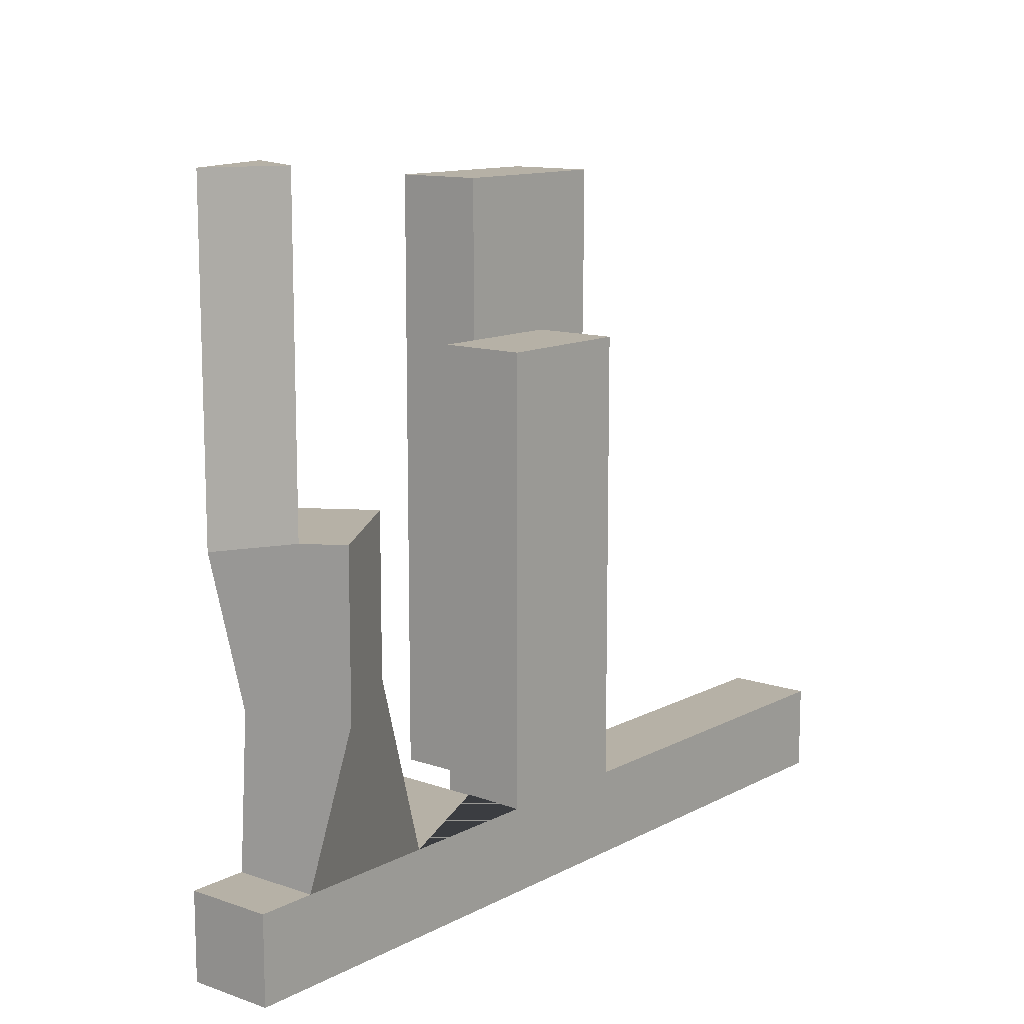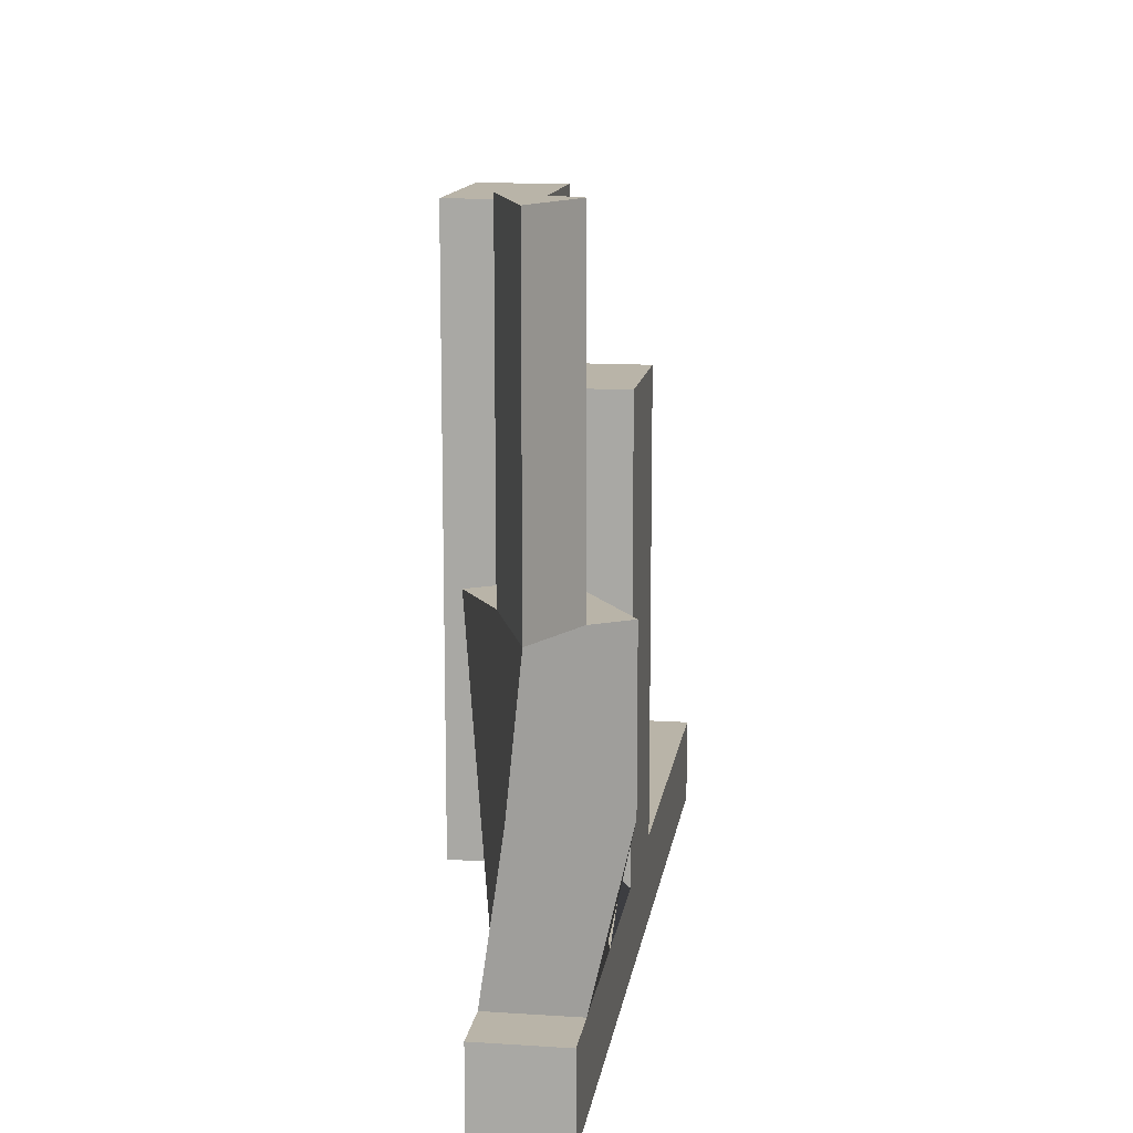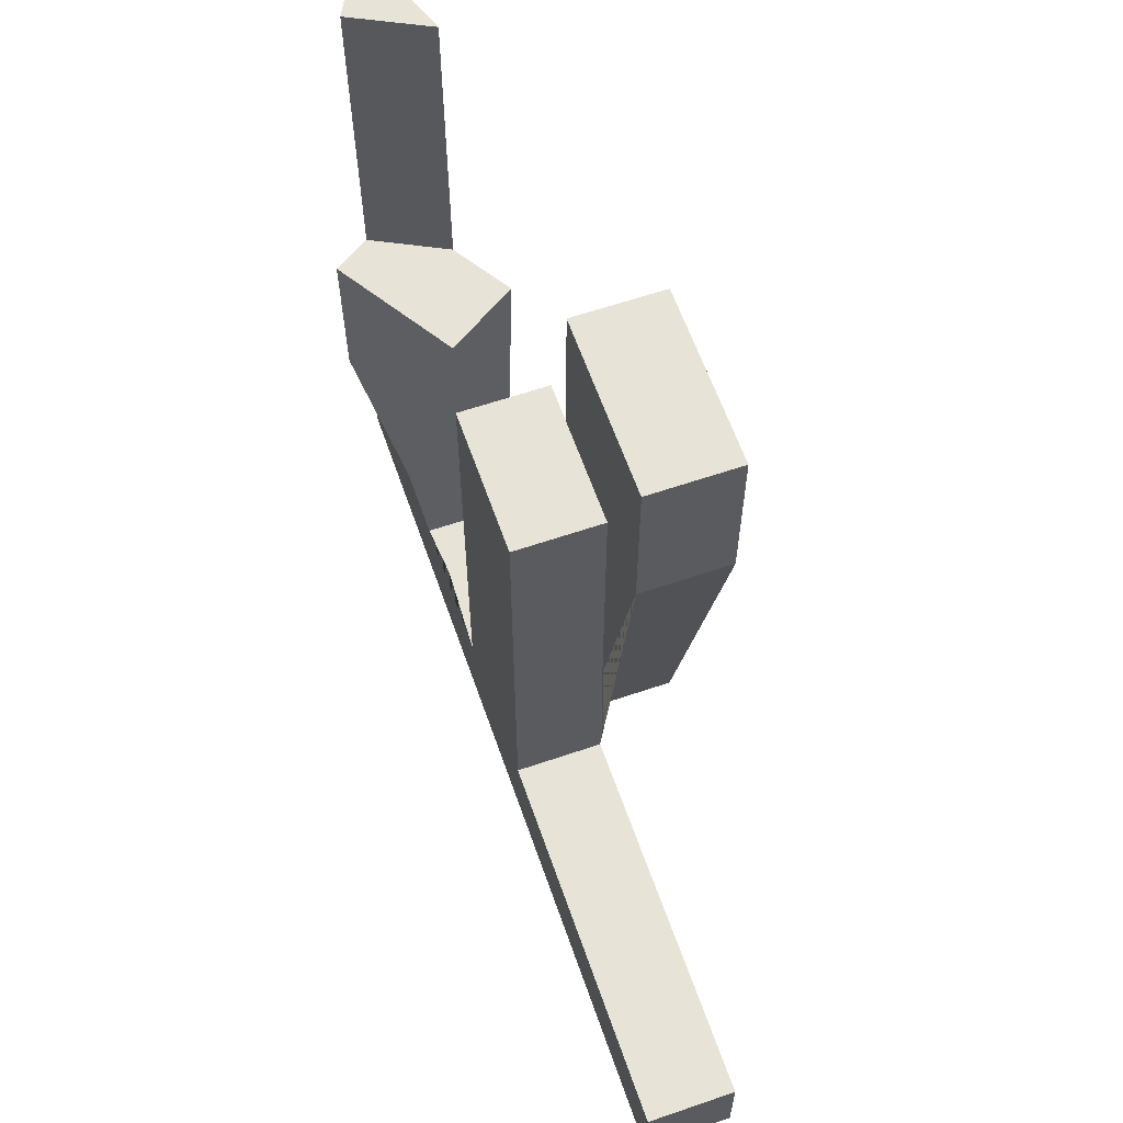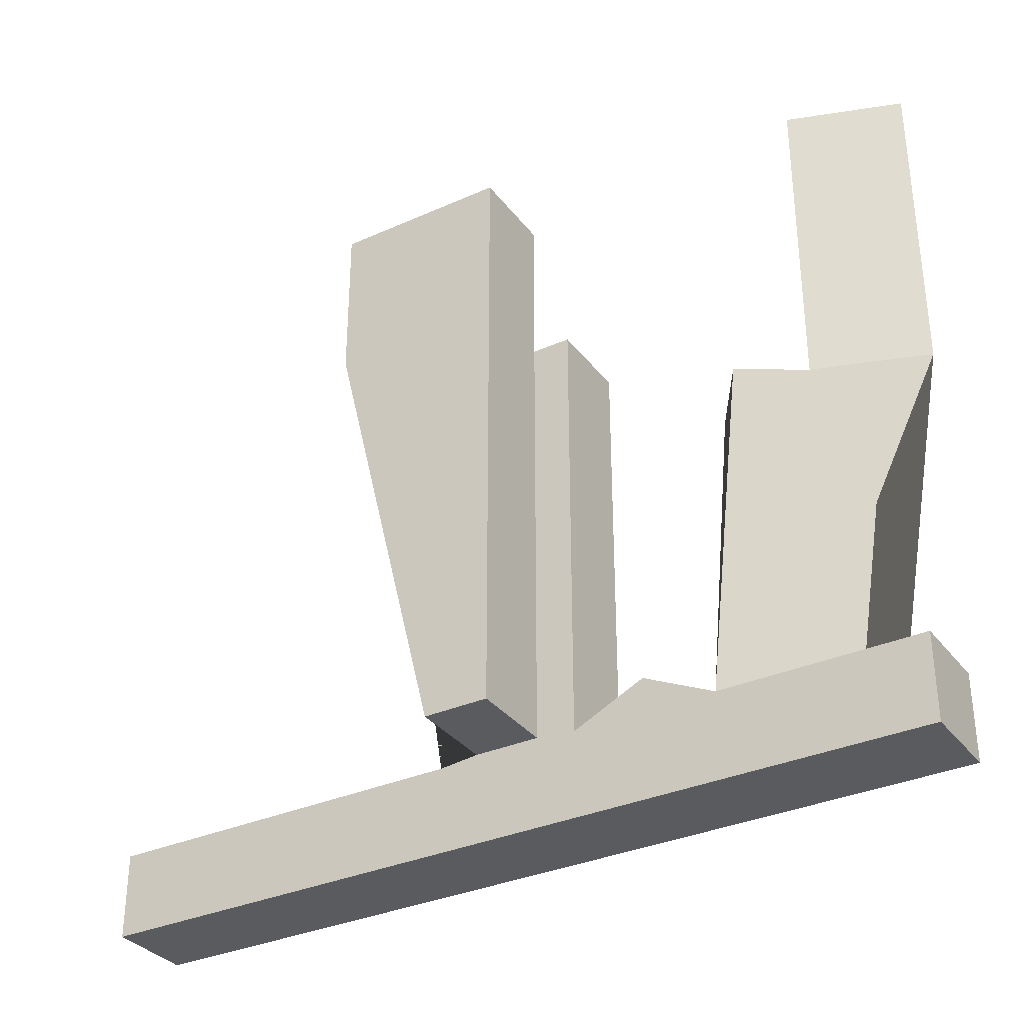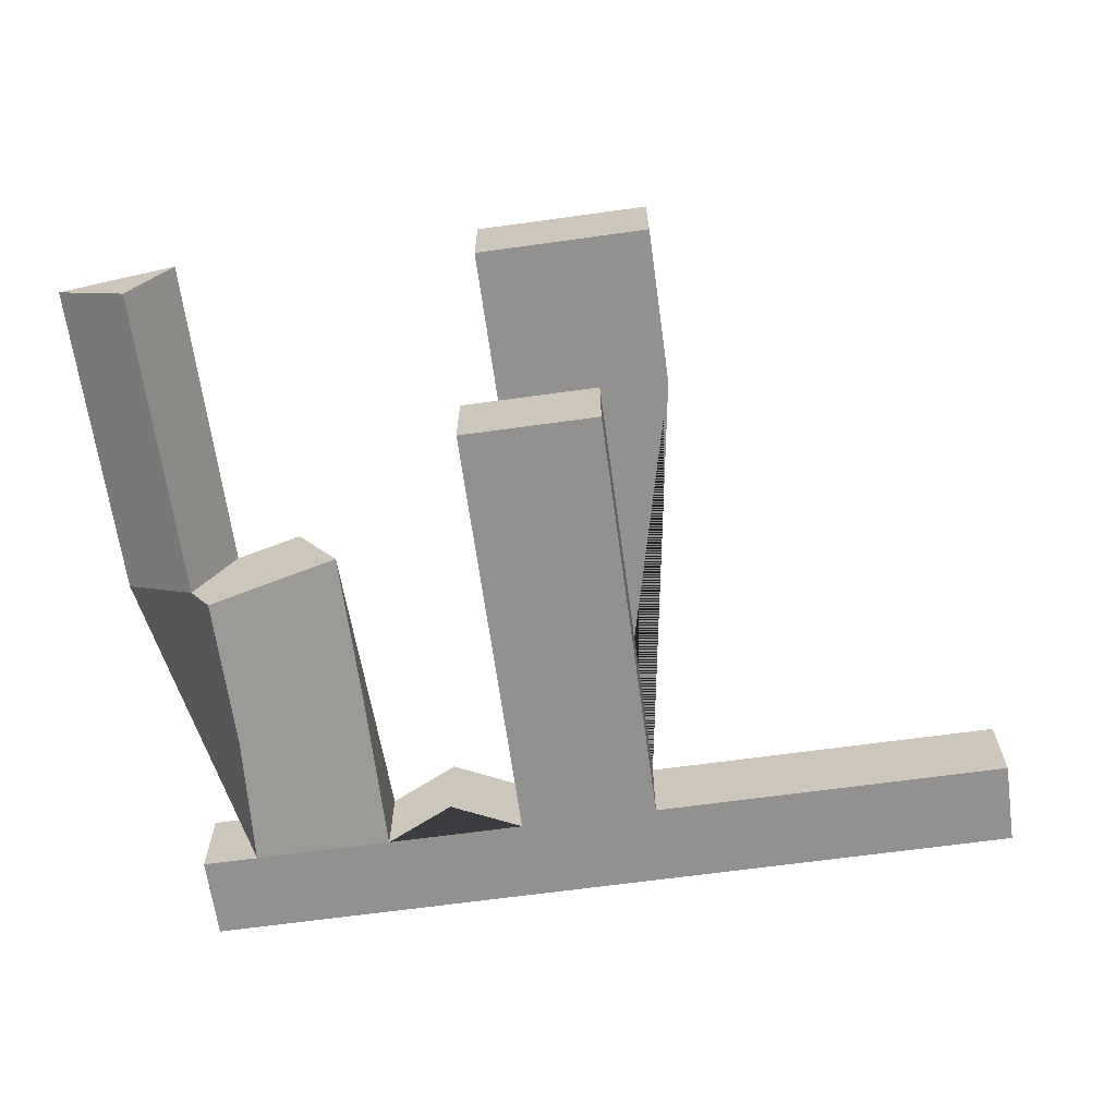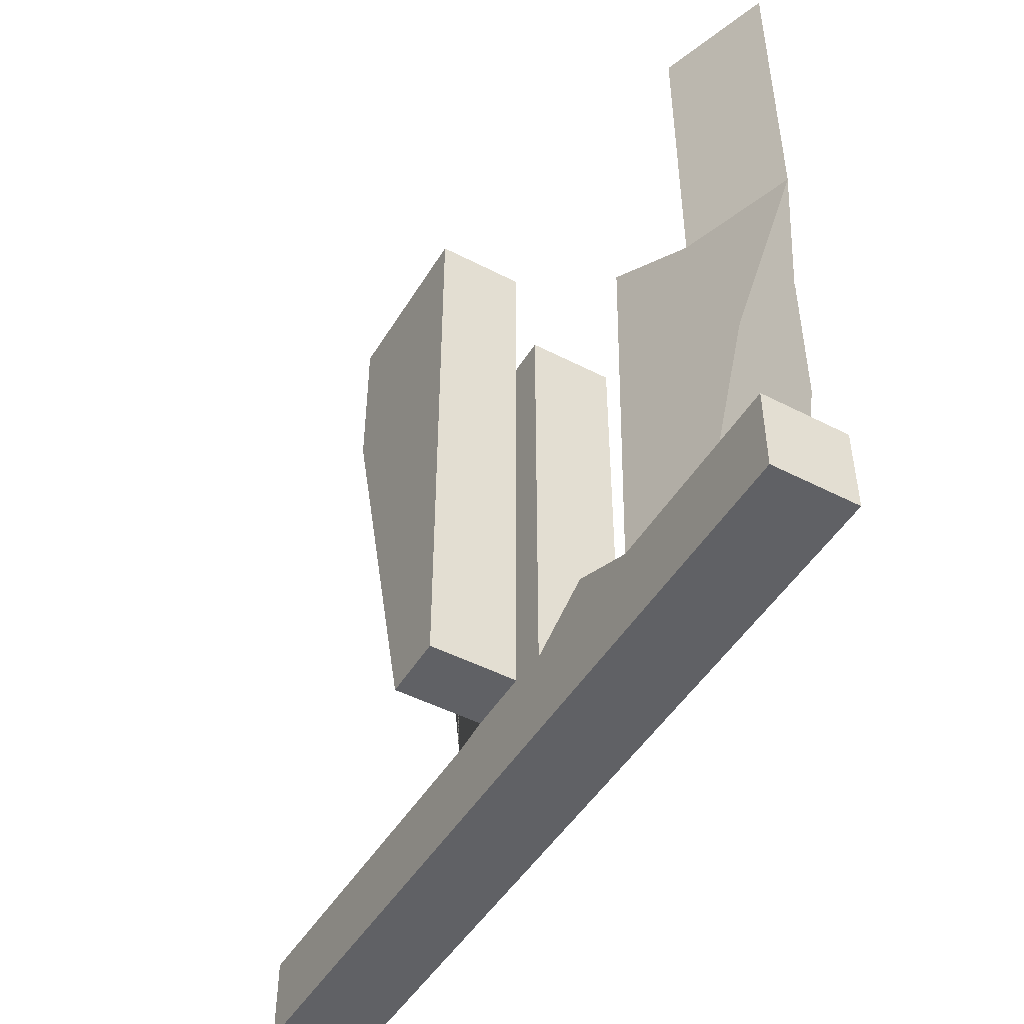
<metadata>
{"format":"obj","ext":"obj","renderer":"f3d","projection":"perspective","resolution":1024,"background":"white","views":[{"elev":12.1,"azim":129.3,"up":"+Y"},{"elev":13.2,"azim":98.3,"up":"+Y"},{"elev":61.5,"azim":-109.2,"up":"+Y"},{"elev":-33.4,"azim":31.4,"up":"+Y"},{"elev":-66.1,"azim":-172.1,"up":"+Z"},{"elev":-48.0,"azim":59.9,"up":"+Y"}]}
</metadata>
<code>
o Cube
v 50 -5 -5
v 50 5 -5
v 50 -5 5
v 50 5 5
v -50 -5 -5
v -50 5 -5
v -50 -5 5
v -50 5 5
v 43.24 5 -5
v 26.58 5 -5
v 9.911 5 -5
v -6.756 5 -5
v -23.42 5 -5
v 43.24 -5 5
v 26.58 -5 5
v 9.911 -5 5
v -6.756 -5 5
v -23.42 -5 5
v -23.42 5 5
v -2.203 5.455 5
v 5.358 5.455 5
v 26.58 5 5
v 43.24 5 5
v -23.42 -5 -5
v -6.756 -5 -5
v 9.911 -5 -5
v 26.58 -5 -5
v 43.24 -5 -5
v 18.24 8.981 5
v 18.24 8.981 -5
v 41.22 41.81 -9.195
v 27.08 41.81 -0.3681
v 32.38 41.81 8.114
v 52.05 41.81 -0.7125
v 34.91 5 -5
v 34.15 41.81 -4.782
v 27.08 23.4 -0.3681
v 41.22 23.4 -9.195
v 34.91 5 5
v 43.24 5 0
v 39.44 41.81 3.701
v 43.87 41.81 -4.954
v 29.48 23.4 6.557
v 44.88 23.4 2.144
v 42.23 14.2 -7.097
v 41.22 32.6 -9.195
v 9.911 57.04 -5
v -6.756 57.04 -5
v -14.82 56.58 5
v 5.358 56.58 5
v -6.756 5 5
v 9.911 5 5
v -6.756 57.04 5
v 9.911 57.04 5
v -6.756 5 5
v 9.911 5 5
v -6.756 57.04 5
v 9.911 57.04 5
v -6.756 5 5
v 9.911 5 5
v -6.756 57.04 5
v 9.911 57.04 5
v -2.203 5.455 15.2
v 5.358 5.455 15.2
v -14.82 56.58 15.2
v 5.358 56.58 15.2
v -14.82 75.15 5
v 5.358 75.15 5
v -14.82 75.15 15.2
v 5.358 75.15 15.2
v -14.82 56.58 10.1
v -14.82 75.15 10.1
v -14.82 65.87 5
v -14.82 65.87 15.2
v 52.05 78.64 -0.7125
v 39.44 78.64 3.701
v 43.87 78.64 -4.954
f 24 18 7 5
f 19 8 7 18
f 8 6 5 7
f 9 40 23 4 2
f 2 4 3 1
f 9 2 1 28
f 6 13 24 5
f 13 12 25 24
f 12 11 26 25
f 11 30 10 27 26
f 10 35 9 28 27
f 6 8 19 13
f 13 19 51 12
f 51 53 48 12
f 11 52 29 22 10 30
f 22 43 33 32 37 10
f 4 23 14 3
f 23 39 22 15 14
f 22 29 52 16 15
f 52 51 17 16
f 51 19 18 17
f 1 3 14 28
f 28 14 15 27
f 27 15 16 26
f 26 16 17 25
f 25 17 18 24
f 41 76 77 42
f 9 45 38 46 31 42 34 44 23 40
f 35 10 37 32 36 31 46 38 45 9
f 39 23 44 34 41 33 43 22
f 32 33 41 42 31 36
f 48 53 54 47
f 11 47 54 52
f 12 48 47 11
f 49 73 67 68 50
f 55 51 52 56
f 58 54 53 57
f 57 53 51 55
f 56 52 54 58
f 59 55 56 60
f 62 58 57 61
f 61 57 55 59
f 60 56 58 62
f 20 59 60 21
f 50 62 61 49
f 49 61 59 20
f 21 60 62 50
f 64 66 65 63
f 20 63 65 71 49
f 21 64 63 20
f 50 66 64 21
f 67 72 69 70 68
f 50 68 70 66
f 66 70 69 74 65
f 71 65 74 69 72 67 73 49
f 76 75 77
f 42 77 75 34
f 34 75 76 41

</code>
